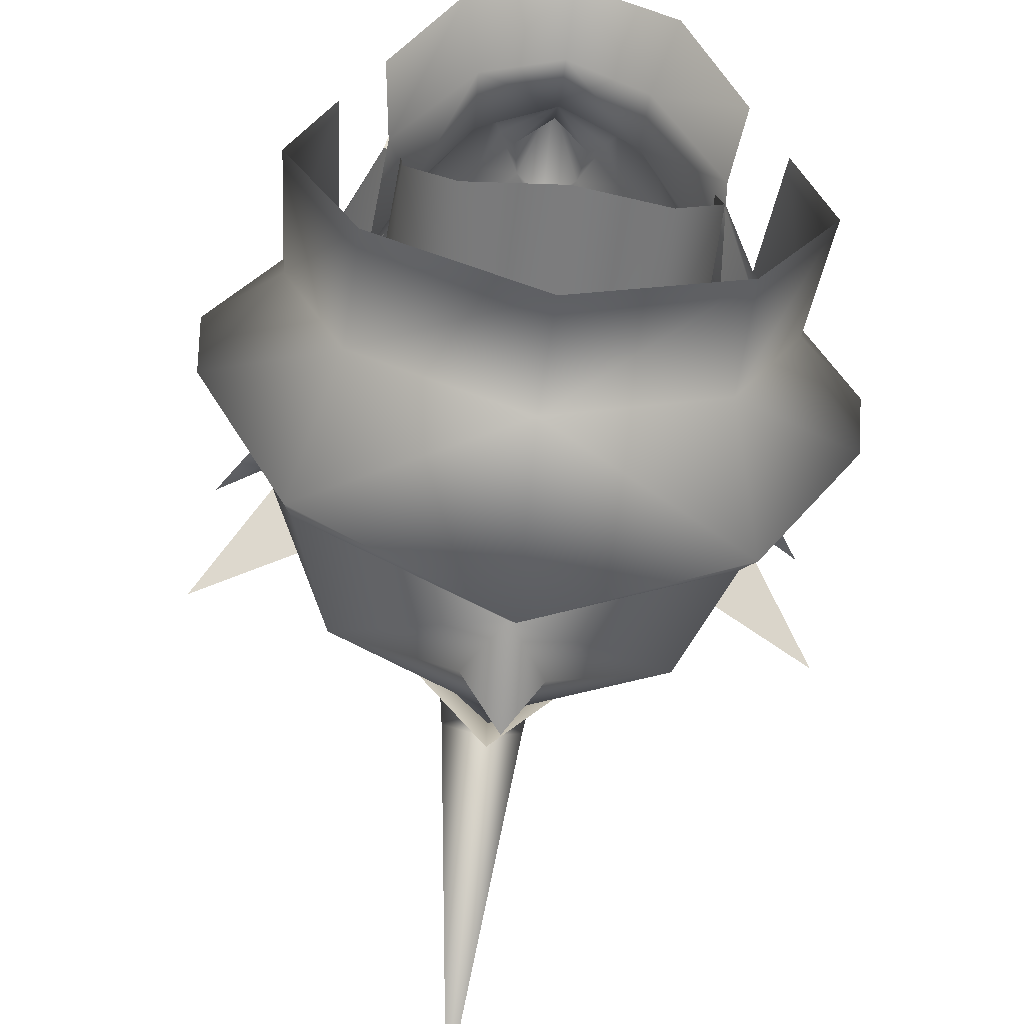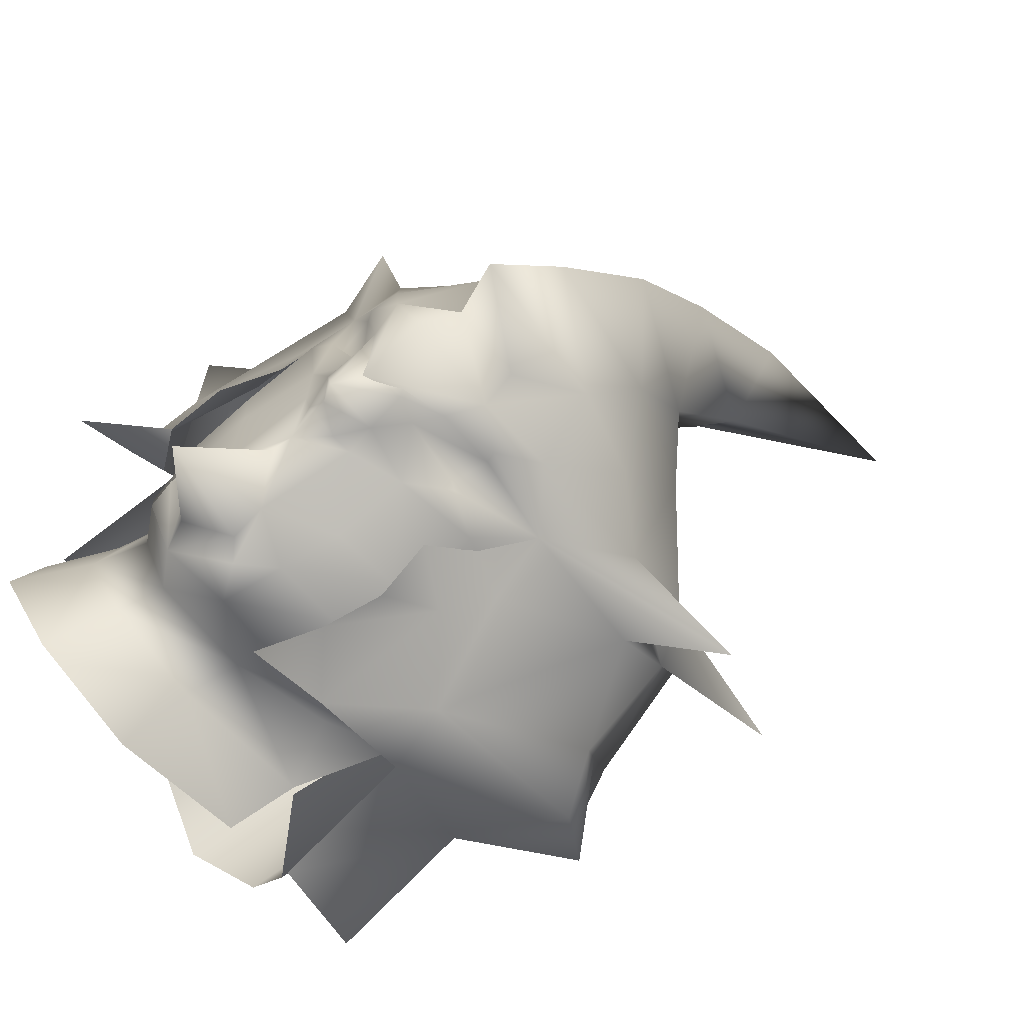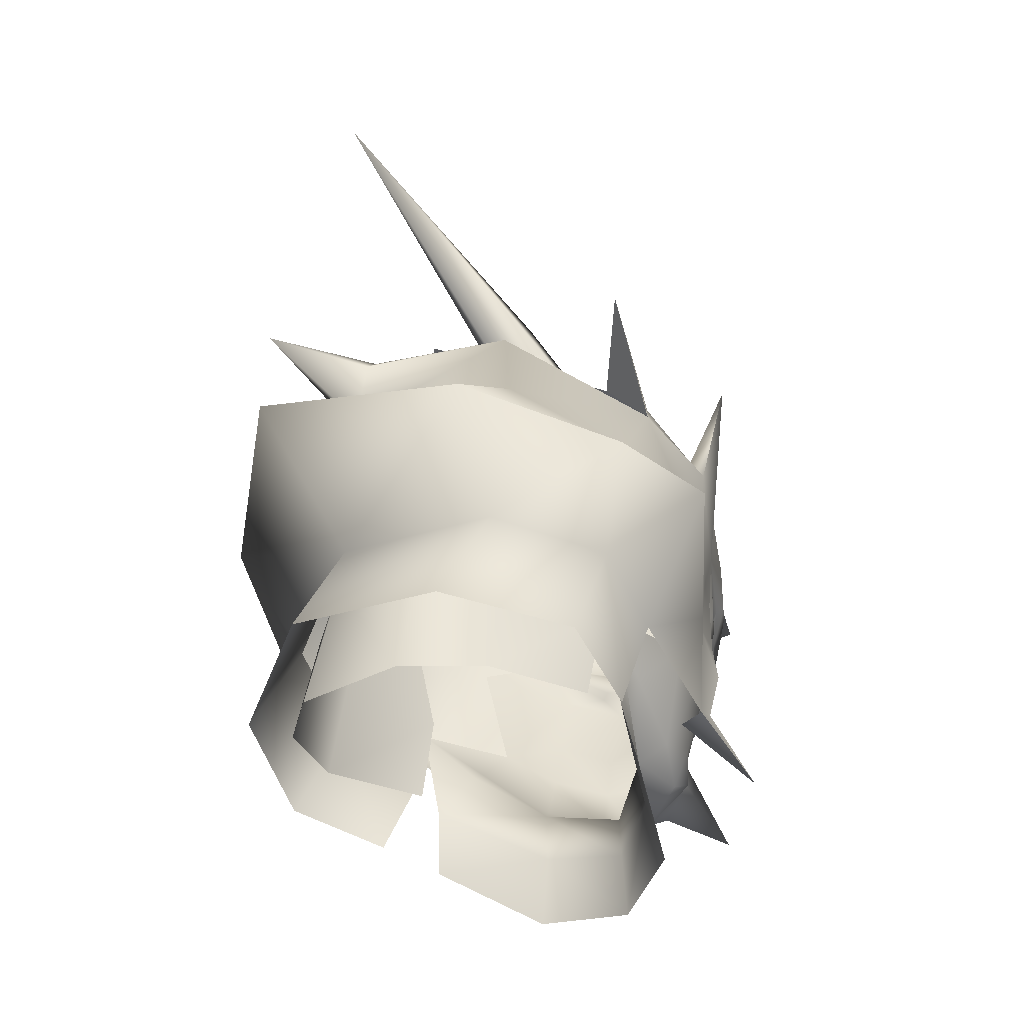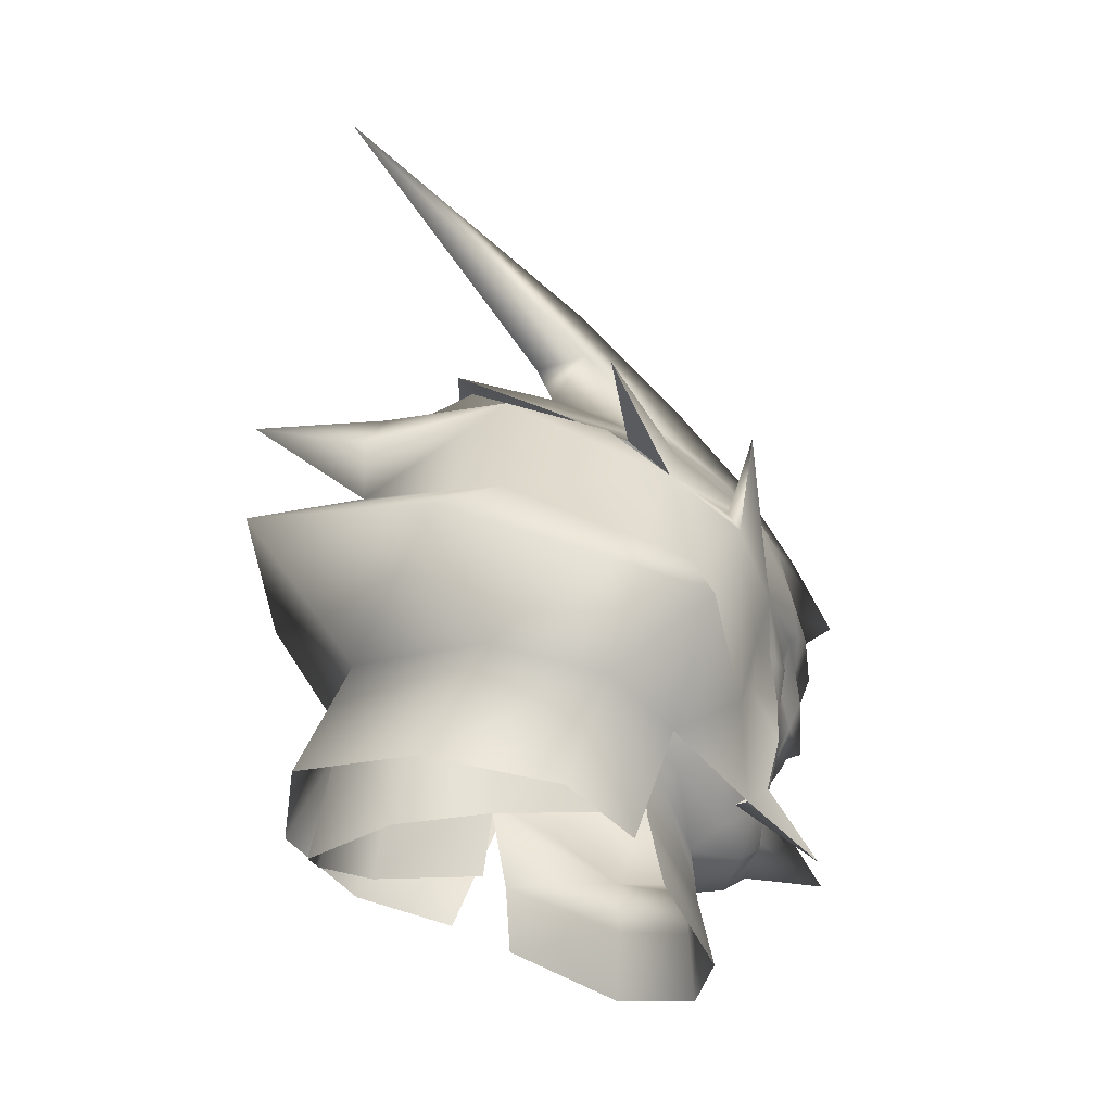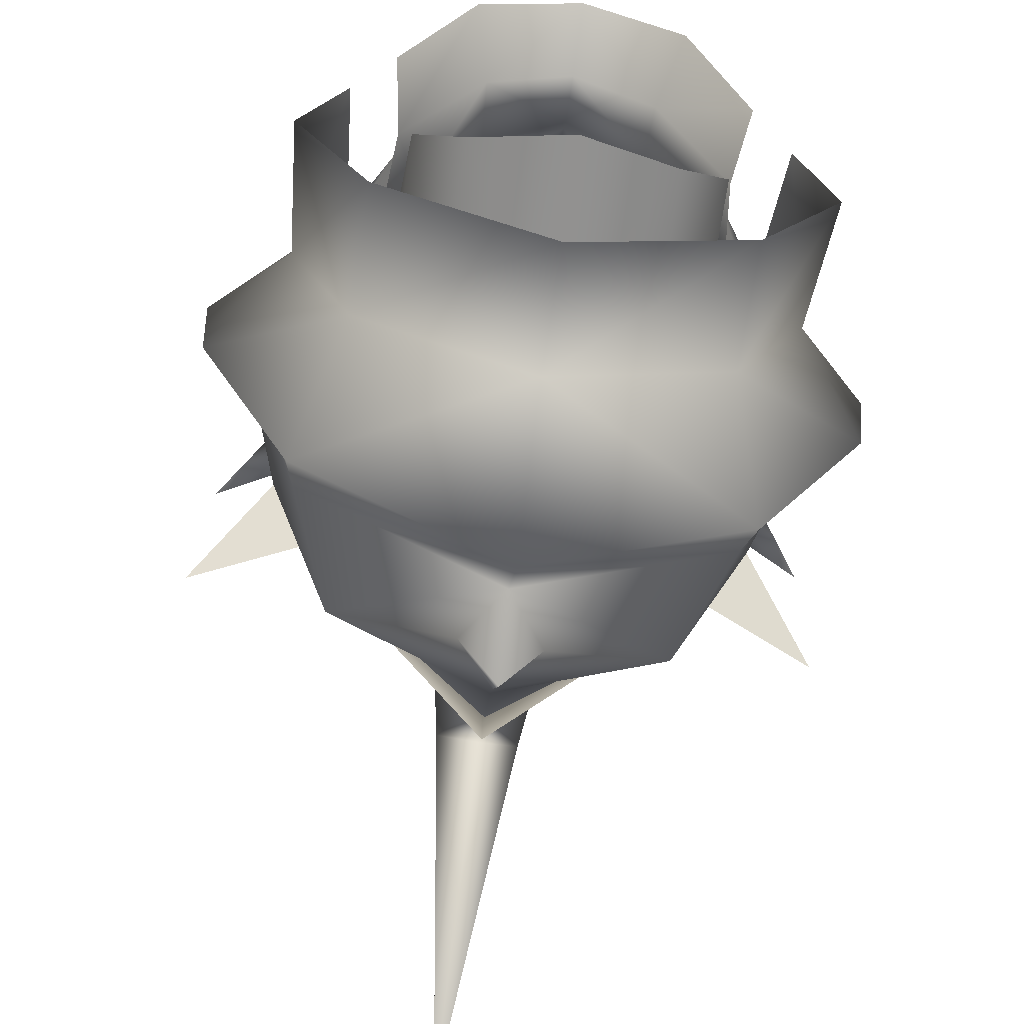
<metadata>
{"format":"obj","ext":"obj","renderer":"f3d","projection":"perspective","resolution":1024,"background":"white","views":[{"elev":-71.1,"azim":-7.3,"up":"+Z"},{"elev":52.8,"azim":56.0,"up":"+Z"},{"elev":-36.9,"azim":-129.7,"up":"+Y"},{"elev":-22.3,"azim":-118.0,"up":"+Y"},{"elev":-78.4,"azim":-8.4,"up":"+Z"}]}
</metadata>
<code>
g mesh00
v 6.456 35.15 -0.7871
v 6.181 30.54 -1.602
v 6.025 29.68 -7.327
v -6.025 29.74 -7.327
v -6.181 30.54 -1.602
v -6.456 35.15 -0.7871
v 7.165 39.62 -1.342
v 6.005 35.31 -6.456
v 4.096 35.36 -9.53
v 3.905 29.31 -10.9
v 0 35.37 -11.46
v 0 28.49 -12.99
v -3.905 29.31 -10.9
v -4.096 35.36 -9.53
v -6.005 35.31 -6.456
v -7.165 39.62 -1.342
f 1 2 3
f 4 5 6
f 7 1 8
f 8 1 3
f 8 3 9
f 9 3 10
f 9 10 11
f 10 12 11
f 11 12 13
f 11 13 14
f 14 13 4
f 14 4 15
f 15 4 6
f 15 6 16
v -3.537 27.98 4.271
v -3.401 30.23 4.077
v -5.678 32.41 1.312
v -6.758 30.33 -0.09971
v -3.537 27.98 4.271
v -3.537 27.98 4.271
v 0 29.23 5.829
v 0 27.29 5.925
v 3.401 30.23 4.077
v 0 24.23 6.176
v 4.356 24.89 4.58
v 3.537 27.98 4.271
v 7.227 27.35 0.3837
v 6.758 30.33 -0.09971
v -5.678 32.41 1.312
v -7.061 34.62 -0.8524
v -6.758 30.33 -0.09971
v 7.061 34.62 -0.8524
v 5.678 32.41 1.312
v -4.356 24.89 4.58
v -6.758 30.33 -0.09971
v -7.227 27.35 0.3837
f 17 18 19
f 20 21 19
f 18 22 23
f 23 22 24
f 23 24 25
f 26 27 28
f 28 27 29
f 28 29 30
f 31 32 33
f 34 35 30
f 30 35 25
f 30 25 28
f 28 25 24
f 28 24 26
f 26 24 17
f 26 17 36
f 36 17 37
f 36 37 38
v 1.362 39.01 11.7
v 1.471 37.62 10.97
v 1.7 39.22 10.39
v 0 35.1 10.62
v 0 34.24 10.49
v 1.299 32.97 9.369
v -5.543 39.19 7.625
v -7.234 40 3.261
v -6.6 35.12 4.163
v 5.854 32.91 1.983
v 5.678 32.41 1.312
v 7.061 34.62 -0.8524
v -5.854 32.91 1.983
v -6.6 35.12 4.163
v -7.061 34.62 -0.8524
v 0 40.21 11.37
v -2.376 40.21 10.79
v 0 39.01 11.7
v -1.362 39.01 11.7
v 1.586 31.62 8.981
v 2.252 31.13 8.478
v 0 29.62 7.881
v -2.252 31.13 8.478
v -2.632 30.37 7.163
v 0 29.23 5.829
v 3.401 30.23 4.077
v 2.632 30.37 7.163
v 4.362 31.21 5.075
v 6.6 35.12 4.163
v 3.325 34.93 8.492
v 3.122 37.85 9.308
v 1.505 36.64 10.3
v 1.299 32.97 9.369
v 0 30.45 13.4
v 1.586 31.62 8.981
v 0 36.9 12.48
v 0 39.01 11.7
v -1.362 39.01 11.7
v 0 36.56 11.66
v 0.8159 36.39 10.66
v 2.376 40.21 10.79
v 4.119 40.94 9.392
v 4.185 41.18 9.833
v 6.459 41.64 6.782
v 5.225 36.01 6.868
v 6.6 35.12 4.163
v 5.543 39.19 7.625
v 7.234 40 3.261
v -1.7 39.22 10.39
v -3.122 37.85 9.308
v -1.471 37.62 10.97
v -3.401 30.23 4.077
v -5.678 32.41 1.312
v -1.299 32.97 9.369
v 0 34.24 10.49
v 1.299 32.97 9.369
v -1.586 31.62 8.981
v 0 30.34 9.109
v 1.586 31.62 8.981
v -1.586 31.62 8.981
v -1.299 32.97 9.369
v -1.299 32.97 9.369
v -6.459 41.64 6.782
v -4.233 39.37 8.964
v -3.817 39.59 8.832
v 4.233 39.37 8.964
v 3.817 39.59 8.832
v 0 30.34 9.109
v -1.586 31.62 8.981
v -3.012 32.65 7.867
v 0 36.11 11.42
v -0.8159 36.39 10.66
v -1.505 36.64 10.3
v -3.325 34.93 8.492
v -4.992 33.61 6.079
v 4.992 33.61 6.079
v 3.012 32.65 7.867
v -4.185 41.18 9.833
v -4.119 40.94 9.392
v -2.376 40.21 10.79
v -1.362 39.01 11.7
v 0 36.56 11.66
v 0 40.21 11.37
v -4.362 31.21 5.075
v -2.632 30.37 7.163
v -5.225 36.01 6.868
v -4.992 33.61 6.079
f 39 40 41
f 42 43 44
f 45 46 47
f 48 49 50
f 51 52 53
f 54 55 56
f 56 55 57
f 44 58 59
f 59 58 60
f 61 62 60
f 63 64 65
f 66 48 67
f 67 48 50
f 68 69 70
f 71 72 73
f 40 39 74
f 74 39 75
f 74 75 76
f 77 78 40
f 79 80 81
f 81 80 82
f 83 84 85
f 85 84 86
f 85 86 82
f 87 88 89
f 90 51 91
f 91 51 53
f 92 72 93
f 93 72 94
f 95 96 72
f 72 96 97
f 98 72 99
f 43 42 100
f 46 45 101
f 101 45 102
f 101 102 103
f 78 70 40
f 40 70 69
f 40 69 41
f 41 69 104
f 41 104 105
f 58 106 60
f 60 106 107
f 60 107 61
f 61 107 100
f 61 100 108
f 109 110 42
f 42 110 111
f 42 111 100
f 100 111 112
f 100 112 108
f 108 112 113
f 49 48 64
f 64 48 66
f 64 66 65
f 65 66 114
f 65 114 115
f 116 117 118
f 118 117 87
f 118 87 119
f 119 87 89
f 119 89 74
f 74 89 120
f 74 120 40
f 68 83 69
f 69 83 85
f 69 85 104
f 104 85 82
f 104 82 105
f 105 82 80
f 105 80 41
f 41 80 79
f 41 79 39
f 39 79 121
f 39 121 75
f 52 51 122
f 122 51 90
f 122 90 123
f 123 90 63
f 123 63 60
f 60 63 65
f 60 65 59
f 59 65 115
f 59 115 44
f 66 84 114
f 114 84 83
f 114 83 115
f 115 83 68
f 115 68 44
f 44 68 70
f 44 70 42
f 42 70 78
f 42 78 109
f 109 78 77
f 109 77 110
f 110 77 89
f 110 89 111
f 111 89 88
f 111 88 112
f 112 88 124
f 112 124 113
f 116 101 117
f 117 101 103
f 117 103 87
f 87 103 102
f 87 102 88
f 88 102 45
f 88 45 124
f 124 45 47
f 124 47 125
f 125 47 122
f 125 122 108
f 108 122 123
f 108 123 61
v 12.54 48.52 -4.951
v 8.815 46.75 0.497
v 9.837 45.2 -0.4981
v 8.192 47.27 -1.664
v 12.54 48.52 -4.951
v 9.837 45.2 -0.4981
v 8.192 47.27 -1.664
v -8.192 47.27 -1.664
v -12.54 48.52 -4.951
v -8.815 46.75 0.497
v -9.837 45.2 -0.4981
v -8.192 47.27 -1.664
v -9.837 45.2 -0.4981
v -12.54 48.52 -4.951
f 126 127 128
f 127 126 129
f 130 131 132
f 133 134 135
f 135 134 136
f 137 138 139
v -8.804 28.67 -1.934
v -8.369 33.86 0.3123
v -10.13 35.26 -3.77
v 8.369 33.86 0.3123
v 8.804 28.67 -1.934
v 10.13 35.26 -3.77
v 10.52 29.96 -6.187
v 7.384 36.7 -8.408
v 7.213 31.39 -11.26
v 0 37.55 -11.21
v 0 32.26 -13.89
v -7.384 36.7 -8.408
v -7.213 31.39 -11.26
v -10.52 29.96 -6.187
f 140 141 142
f 143 144 145
f 145 144 146
f 145 146 147
f 147 146 148
f 147 148 149
f 149 148 150
f 149 150 151
f 151 150 152
f 151 152 142
f 142 152 153
f 142 153 140
v 5.433 32.91 6.836
v 5.124 32.1 5.404
v 6.291 29.62 8.974
v 5.433 32.91 6.836
v 6.291 29.62 8.974
v 7.019 31.68 4.868
v 7.019 31.68 4.868
v 5.124 32.1 5.404
v -6.291 29.62 8.974
v -5.124 32.1 5.404
v -5.648 32.91 6.836
v -7.019 31.68 4.868
v -6.291 29.62 8.974
v -5.648 32.91 6.836
v -5.124 32.1 5.404
v -7.019 31.68 4.868
f 154 155 156
f 157 158 159
f 160 156 161
f 162 163 164
f 165 166 167
f 168 162 169
v 9.114 44.31 2.925
v 12.35 46.5 2.266
v 9.944 43.2 3.032
v 0 53 -1.178
v 4.301 49.94 -3.781
v 0 52.99 -6.286
v -5.056 42.82 8.941
v -6.459 41.64 6.782
v -4.185 41.18 9.833
v -4.892 49.3 2.763
v -2.509 51.14 3.737
v -2.978 41.63 11.06
v -1.724 43.59 10.26
v -3.45 45.86 9.302
v -4.494 49.94 -3.781
v 8.175 44.86 5.086
v -8.175 44.86 5.086
v -9.114 44.31 2.925
v -12.35 46.5 2.266
v -9.944 43.2 3.032
v 6.459 41.64 6.782
v 12.35 46.5 2.266
v 4.892 49.3 2.763
v 2.93 48.87 7.035
v 5.695 46.11 6.785
v 3.45 45.86 9.302
v -2.376 40.21 10.79
v 0 38.25 12.04
v 2.509 51.14 3.737
v 8.815 46.75 0.497
v 8.175 44.86 5.086
v 9.837 45.2 -0.4981
v 9.114 44.31 2.925
v 9.944 43.2 3.032
v -8.175 44.86 5.086
v -5.695 46.11 6.785
v -6.459 41.64 6.782
v -12.35 46.5 2.266
v 8.192 47.27 -1.664
v 5.056 42.82 8.941
v 2.978 41.63 11.06
v 1.725 43.59 10.26
v 2.376 40.21 10.79
v 4.185 41.18 9.833
v 6.459 41.64 6.782
v -8.192 47.27 -1.664
v -8.815 46.75 0.497
v -9.837 45.2 -0.4981
v -9.114 44.31 2.925
v -9.944 43.2 3.032
v -2.93 48.87 7.035
f 170 171 172
f 173 174 175
f 176 177 178
f 179 180 173
f 181 182 183
f 179 173 184
f 184 173 175
f 171 170 185
f 186 187 188
f 188 187 189
f 185 190 191
f 191 190 172
f 192 193 194
f 194 193 195
f 181 196 197
f 174 173 192
f 192 173 198
f 192 198 193
f 199 200 201
f 201 200 202
f 201 202 203
f 177 176 204
f 204 176 205
f 204 205 179
f 189 206 207
f 207 206 186
f 208 174 199
f 199 174 192
f 199 192 200
f 200 192 194
f 200 194 209
f 209 194 195
f 209 195 210
f 210 195 211
f 197 212 210
f 210 212 213
f 210 213 209
f 209 213 214
f 209 214 200
f 184 215 179
f 179 215 216
f 179 216 204
f 204 216 217
f 204 217 218
f 218 217 219
f 180 179 220
f 220 179 205
f 220 205 183
f 183 205 176
f 183 176 181
f 181 176 178
f 181 178 196
v -2.509 51.14 3.737
v -1.717 54.85 -0.2419
v 0 53 -1.178
v 0 54.39 -2.037
v 0 65.36 -12.22
v 1.717 54.85 -0.2419
v 2.509 51.14 3.737
v 0 40.85 13.2
v 2.978 41.63 11.06
v 0 42.55 12.78
v 1.725 43.59 10.26
v 0 43.83 14.62
v 3.45 45.86 9.302
v 0 47.11 12.45
v 2.93 48.87 7.035
v 0 50.92 9.404
v 2.509 51.14 3.737
v 0 54 5.817
v 1.717 54.85 -0.2419
v 0 57.98 0.4145
v 0 65.36 -12.22
v -1.717 54.85 -0.2419
v -2.509 51.14 3.737
v -2.93 48.87 7.035
v -3.45 45.86 9.302
v -1.724 43.59 10.26
v -2.978 41.63 11.06
v 0 38.25 12.04
f 221 222 223
f 223 222 224
f 222 225 224
f 224 225 226
f 224 226 223
f 223 226 227
f 228 229 230
f 230 229 231
f 230 231 232
f 232 231 233
f 232 233 234
f 234 233 235
f 234 235 236
f 236 235 237
f 236 237 238
f 238 237 239
f 238 239 240
f 239 241 240
f 240 241 242
f 240 242 238
f 238 242 243
f 238 243 236
f 236 243 244
f 236 244 234
f 234 244 245
f 234 245 232
f 232 245 246
f 232 246 230
f 230 246 247
f 230 247 228
f 228 247 248
f 228 248 229
v -11.4 40.65 -0.5294
v -13.41 38.33 -0.5613
v -8.862 35.51 3.471
v -7.384 36.7 -8.408
v -8.845 41.96 -11.56
v 0 37.55 -11.21
v 9.944 43.2 3.032
v 6.459 41.64 6.782
v 7.107 39.31 5.554
v 5.863 39.33 7.068
v 5.049 37.51 7.908
v 0 45.7 -10.96
v -6.798 48.54 -7.097
v -1.648 47.68 -11.69
v 0 49.89 -9.994
v 6.798 48.54 -7.097
v 8.647 43.57 -8.23
v 0 45.7 -10.96
v 0 48.04 -16.38
v 1.648 47.68 -11.69
v -5.049 37.51 7.908
v -5.863 39.33 7.068
v -7.107 39.31 5.554
v -6.459 41.64 6.782
v -9.944 43.2 3.032
v -12.97 39.22 -5.269
v -10.62 41.51 -2.927
v -1.648 47.68 -11.69
v 0 49.89 -9.994
v 10.62 41.51 -2.927
v 9.837 45.2 -0.4981
v 11.4 40.65 -0.5294
v 8.862 35.51 3.471
v 6.49 37.2 5.69
v 5.757 35.21 7.372
v 1.648 47.68 -11.69
v 0 50.68 -7.76
v -7.179 48.14 -2.163
v 0 52.3 -5.492
v 7.179 48.14 -2.163
v 13.41 38.33 -0.5613
v 12.97 39.22 -5.269
v 8.845 41.96 -11.56
v 0 43.6 -16.59
v -8.647 43.57 -8.23
v -9.837 45.2 -0.4981
v -10.13 35.26 -3.77
v -8.369 33.86 0.3123
v -7.019 31.68 4.868
v -6.49 37.2 5.69
v -5.648 32.91 6.836
v -5.875 35.21 7.372
v 7.384 36.7 -8.408
v 10.13 35.26 -3.77
v 8.369 33.86 0.3123
v 7.019 31.68 4.868
v 5.433 32.91 6.836
f 249 250 251
f 252 253 254
f 255 256 257
f 257 256 258
f 257 258 259
f 260 261 262
f 262 261 263
f 264 265 260
f 266 267 268
f 269 270 271
f 271 270 272
f 271 272 273
f 250 249 274
f 274 249 275
f 274 275 253
f 266 276 267
f 267 276 277
f 267 277 268
f 278 279 280
f 280 279 255
f 280 255 281
f 281 255 257
f 281 257 282
f 282 257 259
f 282 259 283
f 260 284 264
f 264 284 263
f 264 263 285
f 285 263 261
f 285 261 286
f 286 287 285
f 285 287 288
f 285 288 264
f 264 288 279
f 264 279 265
f 265 279 278
f 281 289 280
f 280 289 290
f 280 290 278
f 278 290 291
f 278 291 265
f 265 291 292
f 265 292 260
f 260 292 293
f 260 293 261
f 261 293 294
f 261 294 286
f 253 252 274
f 274 252 295
f 274 295 250
f 250 295 296
f 250 296 251
f 251 296 297
f 251 297 298
f 298 297 299
f 298 299 300
f 300 269 298
f 298 269 271
f 298 271 251
f 251 271 273
f 251 273 249
f 249 273 294
f 249 294 275
f 275 294 293
f 275 293 253
f 253 293 292
f 253 292 254
f 254 292 291
f 254 291 301
f 301 291 290
f 301 290 302
f 302 290 289
f 302 289 303
f 303 289 281
f 303 281 304
f 304 281 282
f 304 282 305
f 305 282 283

</code>
